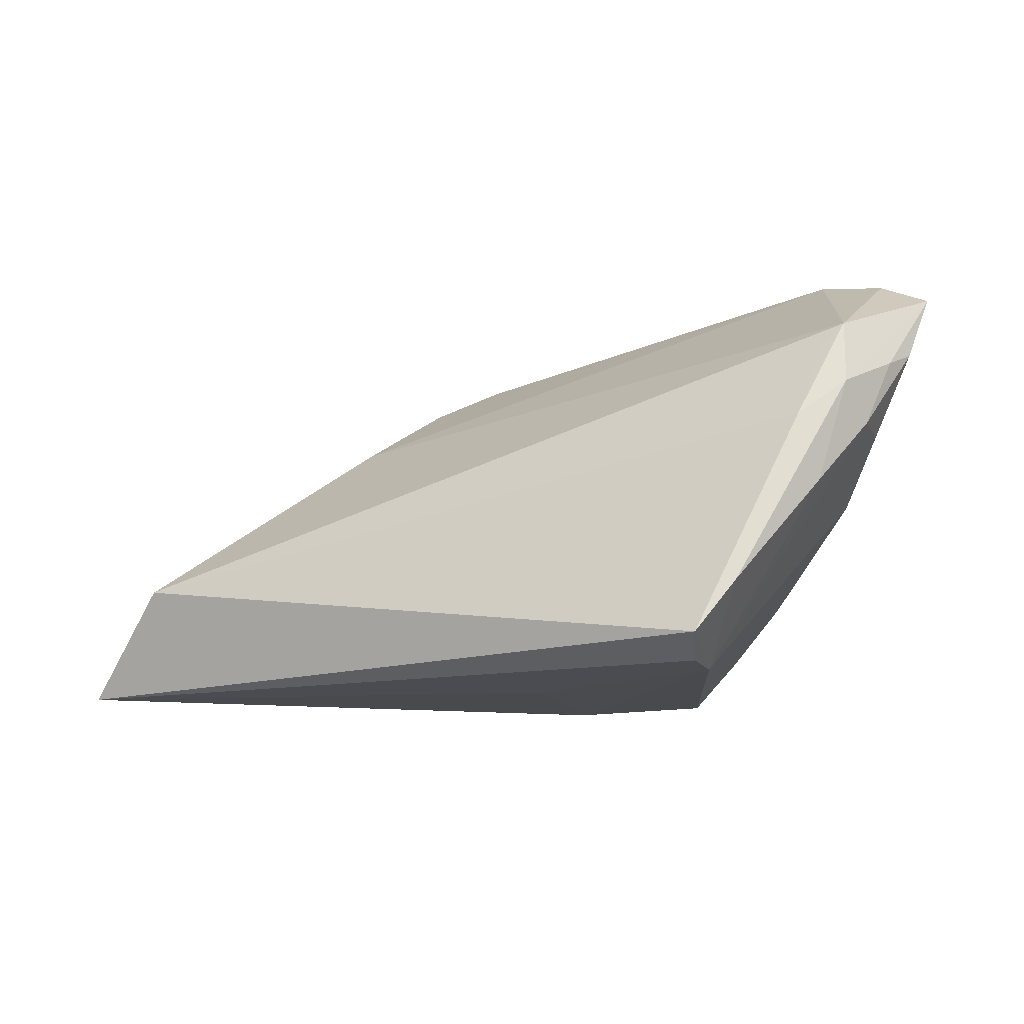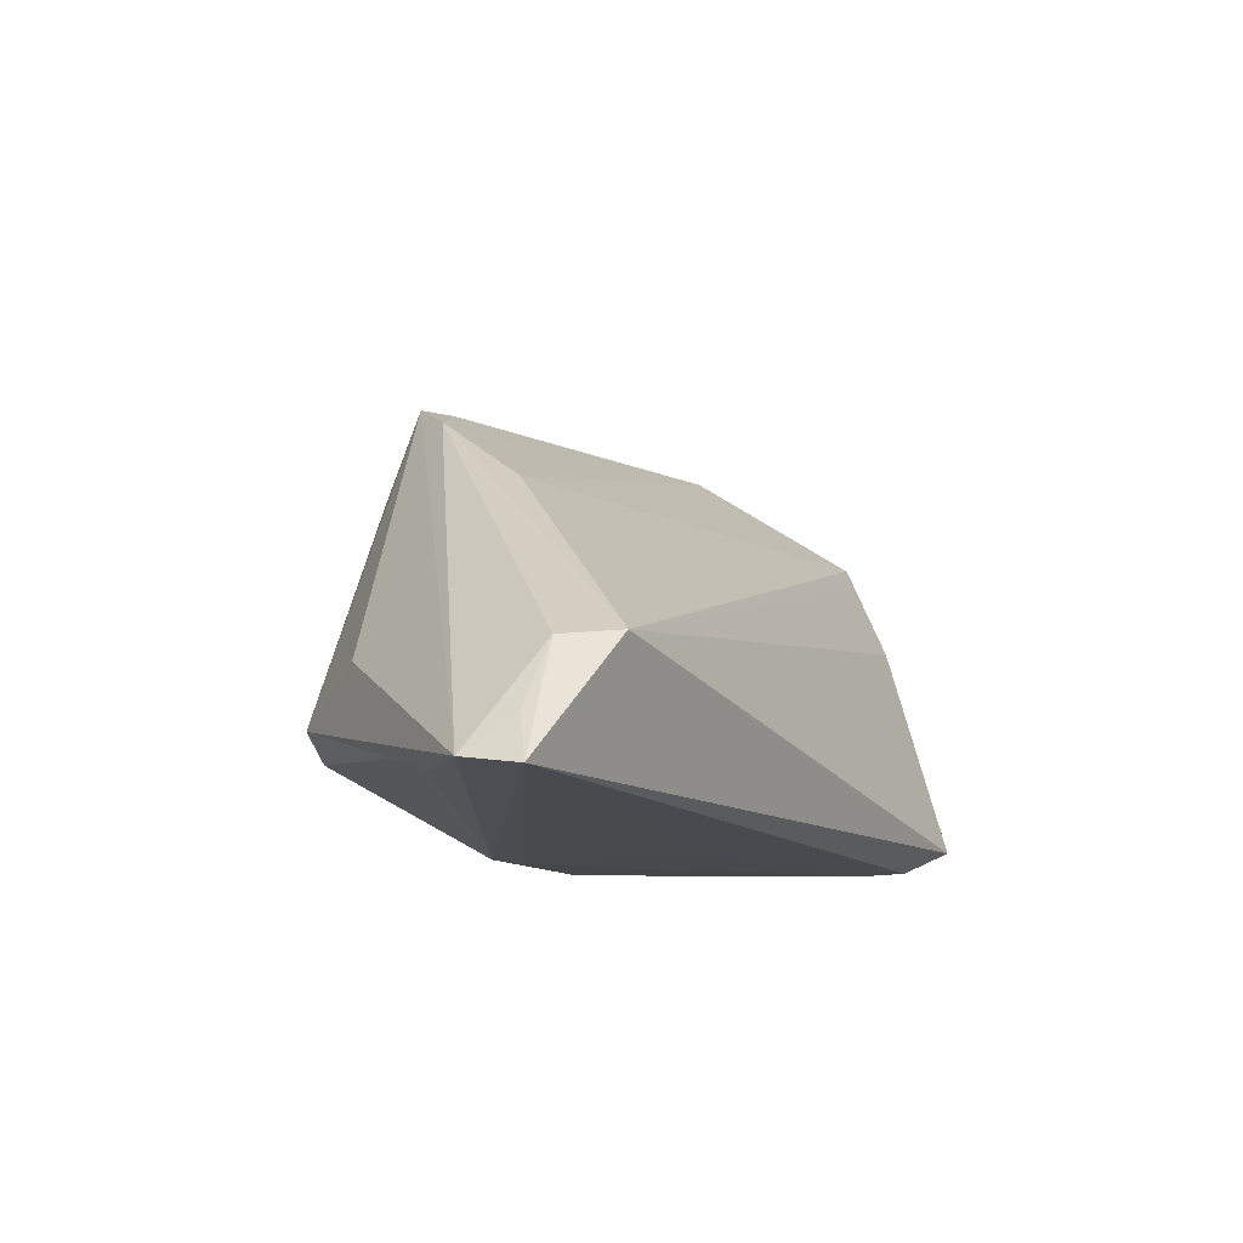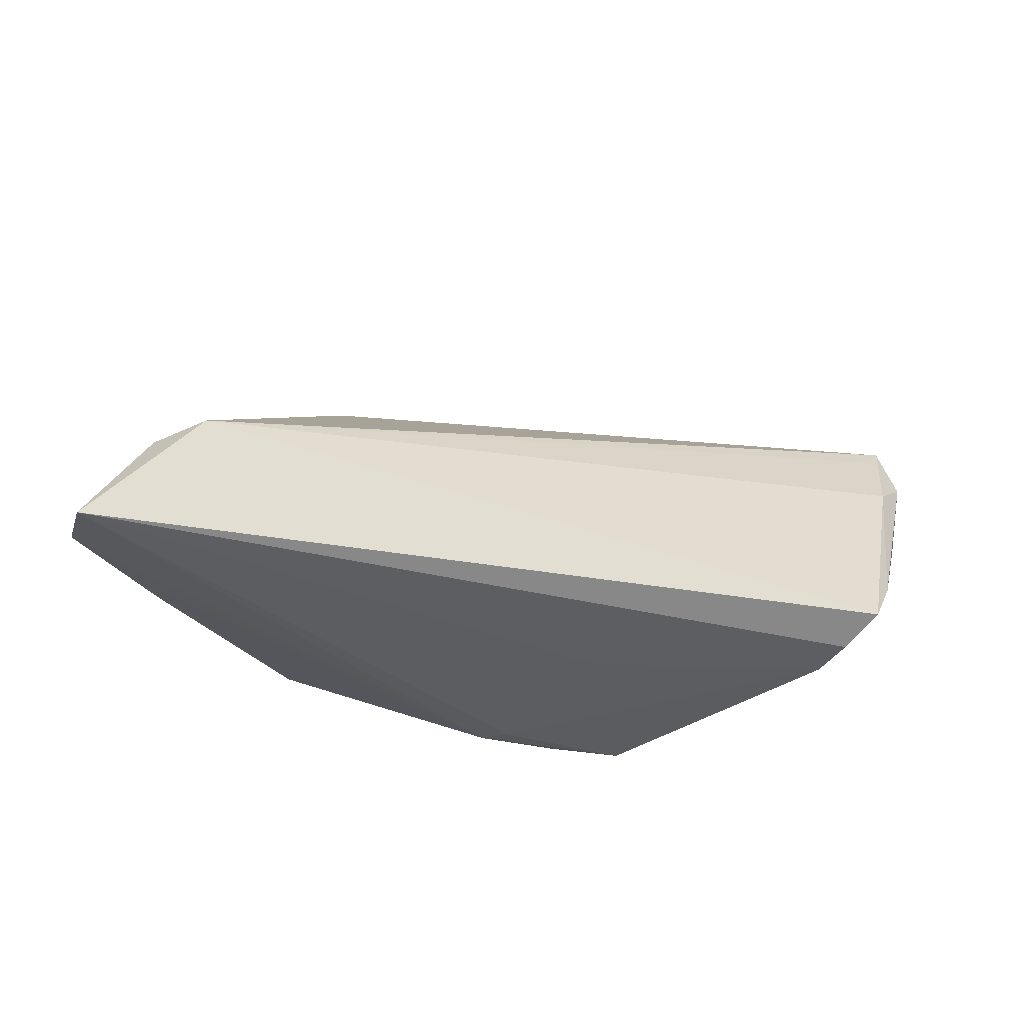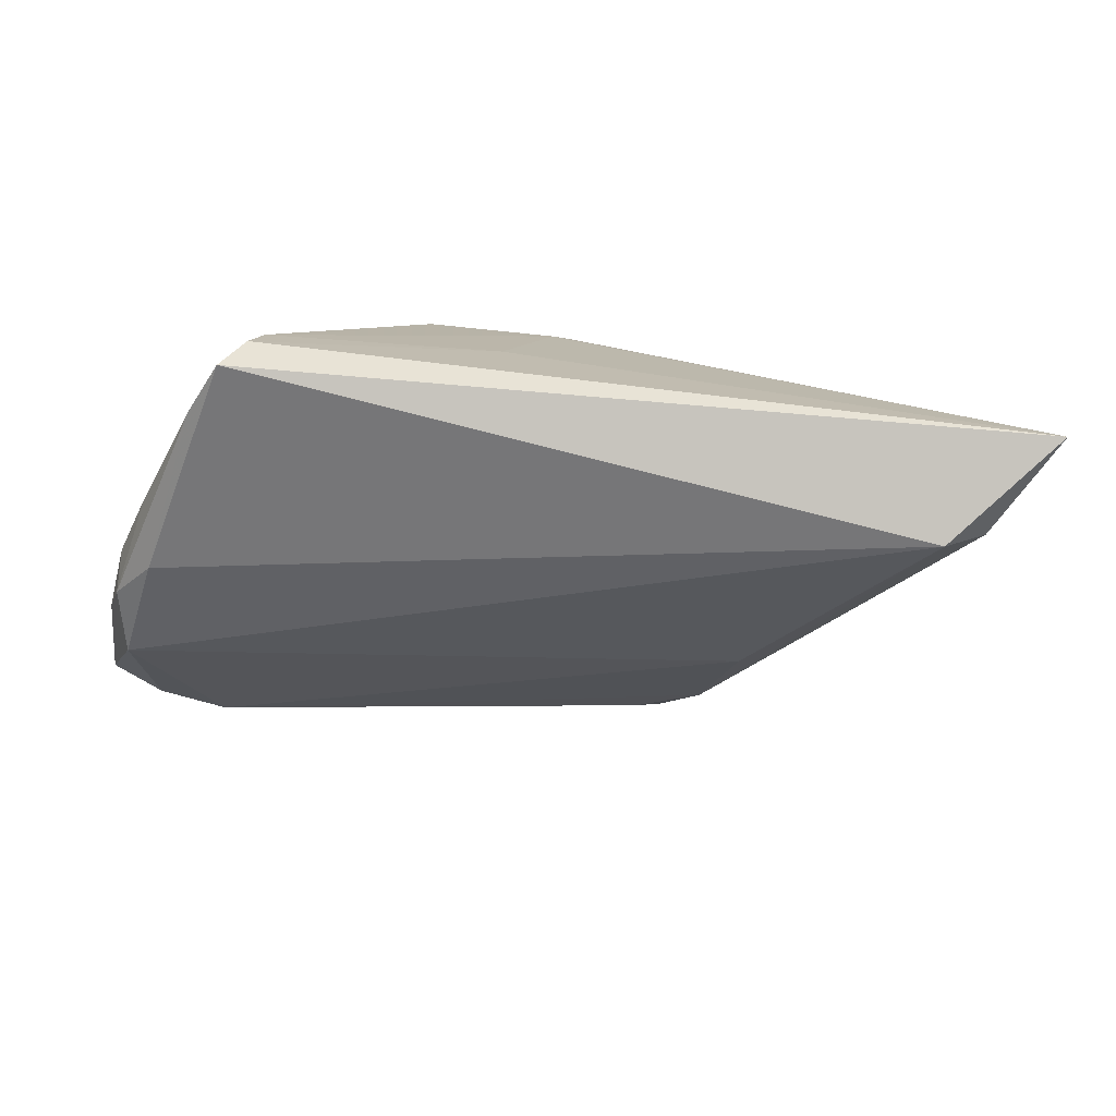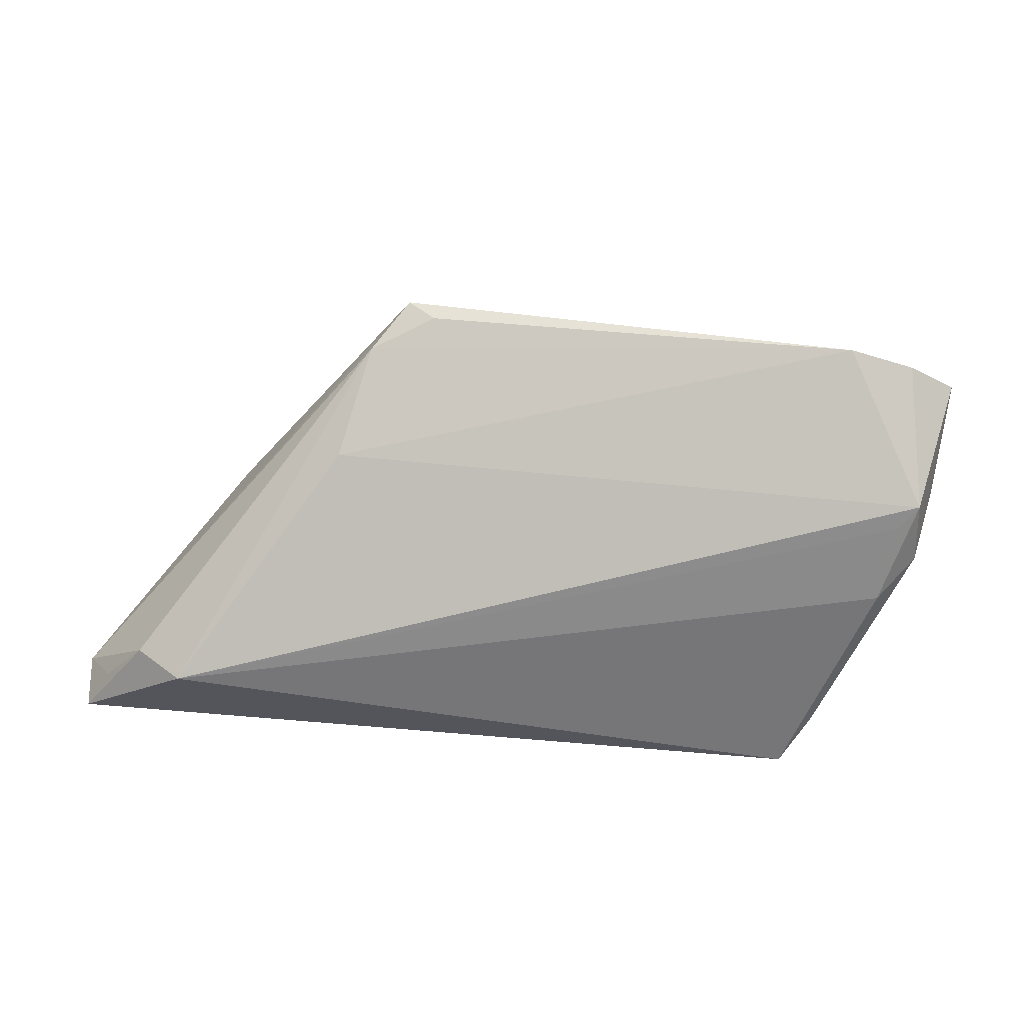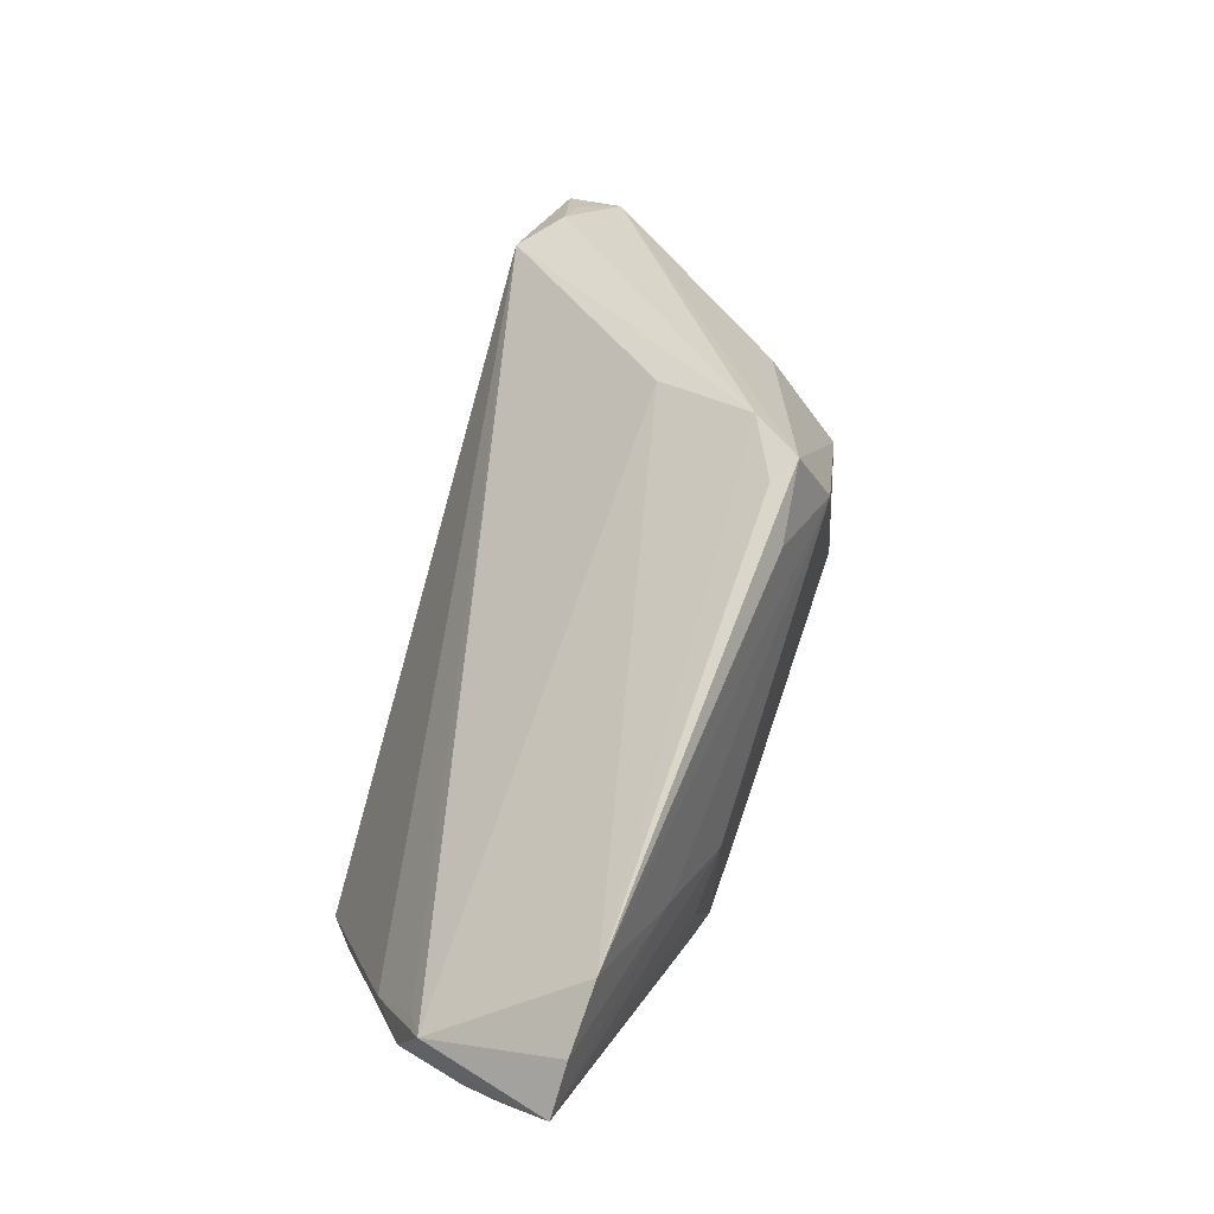
<metadata>
{"format":"obj","ext":"obj","renderer":"f3d","projection":"perspective","resolution":1024,"background":"white","views":[{"elev":-13.4,"azim":-145.7,"up":"+Y"},{"elev":-10.8,"azim":117.4,"up":"+Y"},{"elev":-34.6,"azim":165.1,"up":"+Y"},{"elev":-78.0,"azim":-5.0,"up":"+Z"},{"elev":-36.1,"azim":174.1,"up":"+Z"},{"elev":77.3,"azim":-75.0,"up":"+Y"}]}
</metadata>
<code>
v -0.05561 0.02098 0.009108
v -0.01535 -0.01284 0.02082
v -0.03961 -0.02314 -0.02275
v -0.01856 -0.02577 0.01573
v -0.03584 -0.02577 -0.01275
v -0.0003966 -0.02531 0.01628
v -0.04794 0.002756 -0.01241
v -0.05514 0.01248 0.003567
v 0.01559 0.02207 0.01638
v 0.05536 -0.02297 -0.01967
v 0.04455 -0.02013 0.0005039
v 0.02986 -0.0146 0.02028
v 0.0124 0.02192 0.01408
v -0.03071 0.001269 0.01803
v -0.05275 0.002641 -0.004378
v 0.006296 0.02052 0.01706
v -0.04127 0.02577 0.01009
v -0.02255 -0.01979 0.0193
v -0.03196 -0.009968 0.01861
v -0.008808 -0.0255 -0.006376
v 0.01495 -0.008681 0.02275
v -0.05058 0.002934 0.003033
v -0.002894 -0.02577 0.01356
v -0.02861 -0.01324 0.01984
v -0.05228 0.006882 -0.008594
v 0.03615 -0.009119 0.01066
v 0.01523 0.01261 0.02071
v 0.02351 0.01097 -0.0006493
v 0.05261 -0.01799 -0.01773
v -0.03144 0.01364 0.01505
v -0.04306 -0.01717 -0.01942
v -0.04951 0.02399 0.009378
v 0.02516 -0.01742 0.02125
v -0.01005 -0.02492 0.01753
v 0.04799 -0.01082 -0.01817
v -0.02325 0.003658 0.01888
v 0.02014 0.01889 0.01078
v -0.05114 0.01466 -0.006078
v -0.04436 -0.003944 0.007734
v -0.03705 -0.02551 -0.01823
v -0.04928 -0.004836 -0.01032
v -0.05444 0.01057 -0.0007434
v 0.04256 -0.009886 -0.02275
v 0.0452 -0.02155 -0.003765
v -0.049 0.01196 -0.007605
v 0.05561 -0.02206 -0.01304
f 10 20 40
f 46 6 10
f 35 10 43
f 28 38 17
f 43 38 28
f 46 9 26
f 46 10 29
f 29 35 46
f 10 35 29
f 17 9 13
f 37 13 9
f 37 35 43
f 43 28 37
f 37 9 46
f 46 35 37
f 37 28 17
f 17 13 37
f 34 4 6
f 6 4 23
f 23 10 6
f 20 10 23
f 1 36 30
f 24 36 14
f 14 36 1
f 15 42 25
f 25 1 38
f 25 42 1
f 3 10 40
f 43 10 3
f 12 26 9
f 46 26 12
f 12 11 46
f 15 39 22
f 19 39 24
f 1 39 19
f 24 14 19
f 19 14 1
f 24 39 5
f 5 23 4
f 5 39 15
f 40 20 5
f 20 23 5
f 5 3 40
f 31 3 5
f 8 42 15
f 1 42 8
f 15 22 8
f 8 39 1
f 8 22 39
f 32 30 17
f 1 30 32
f 17 38 32
f 38 1 32
f 15 25 41
f 41 25 31
f 41 5 15
f 31 5 41
f 31 25 7
f 7 3 31
f 7 25 38
f 43 3 7
f 44 6 46
f 46 11 44
f 27 12 9
f 27 30 36
f 17 30 27
f 24 5 18
f 18 5 4
f 4 34 18
f 45 38 43
f 43 7 45
f 45 7 38
f 21 27 36
f 12 27 21
f 16 9 17
f 17 27 16
f 16 27 9
f 2 36 24
f 2 21 36
f 24 18 2
f 18 21 2
f 12 21 33
f 33 34 6
f 33 18 34
f 33 21 18
f 11 12 33
f 6 44 33
f 33 44 11

</code>
